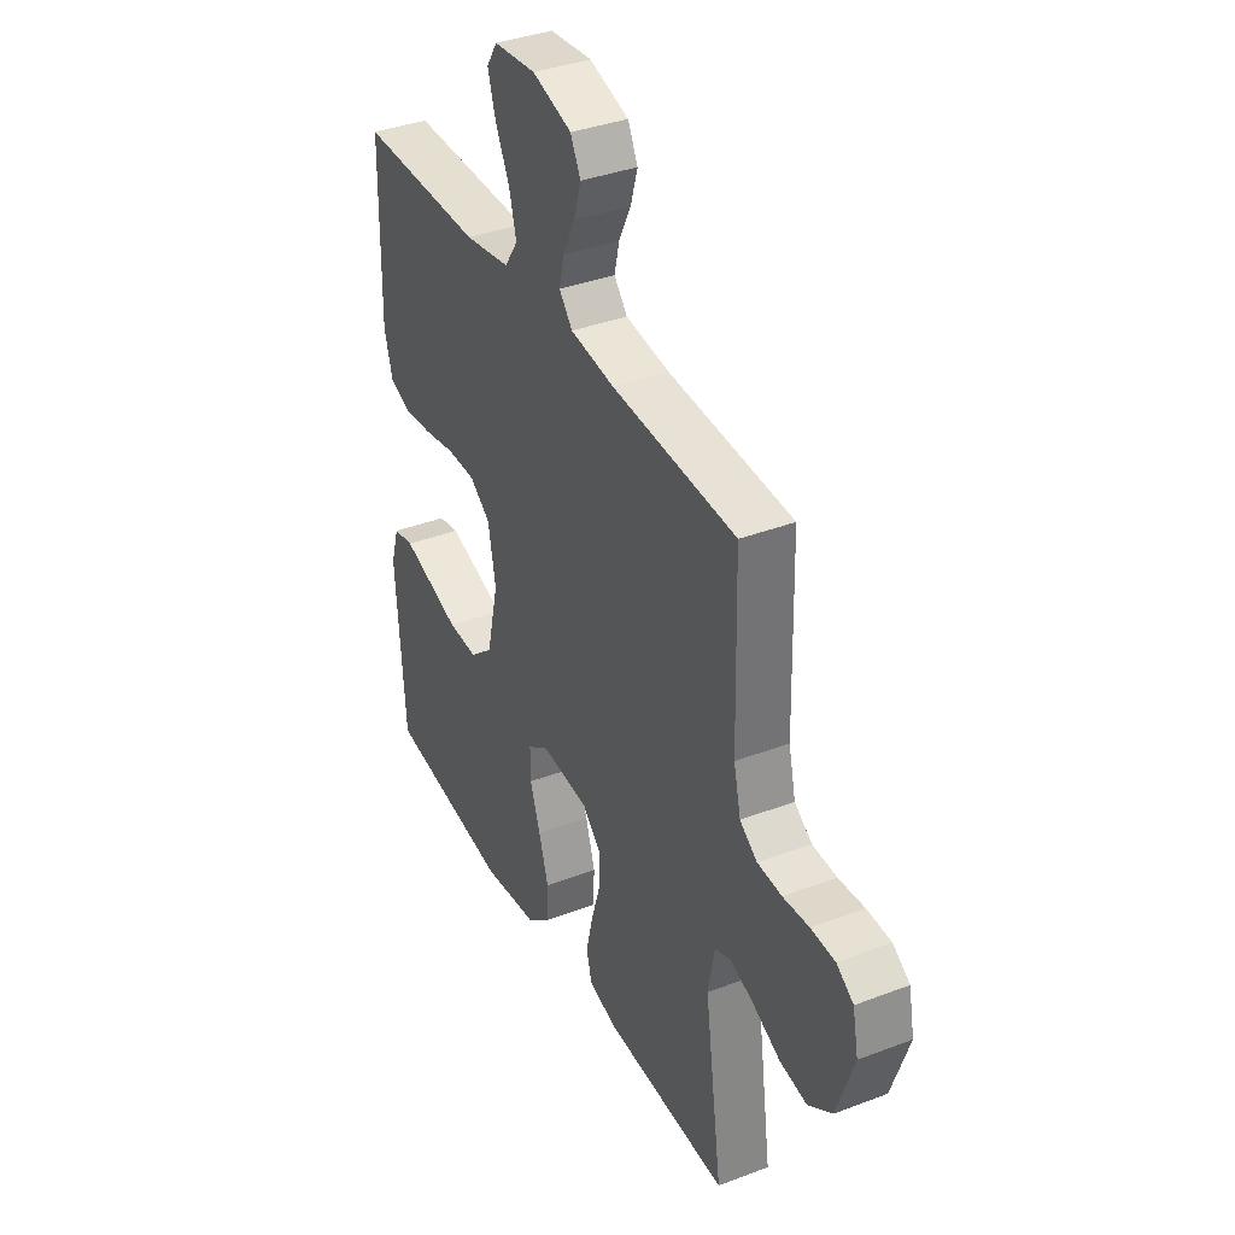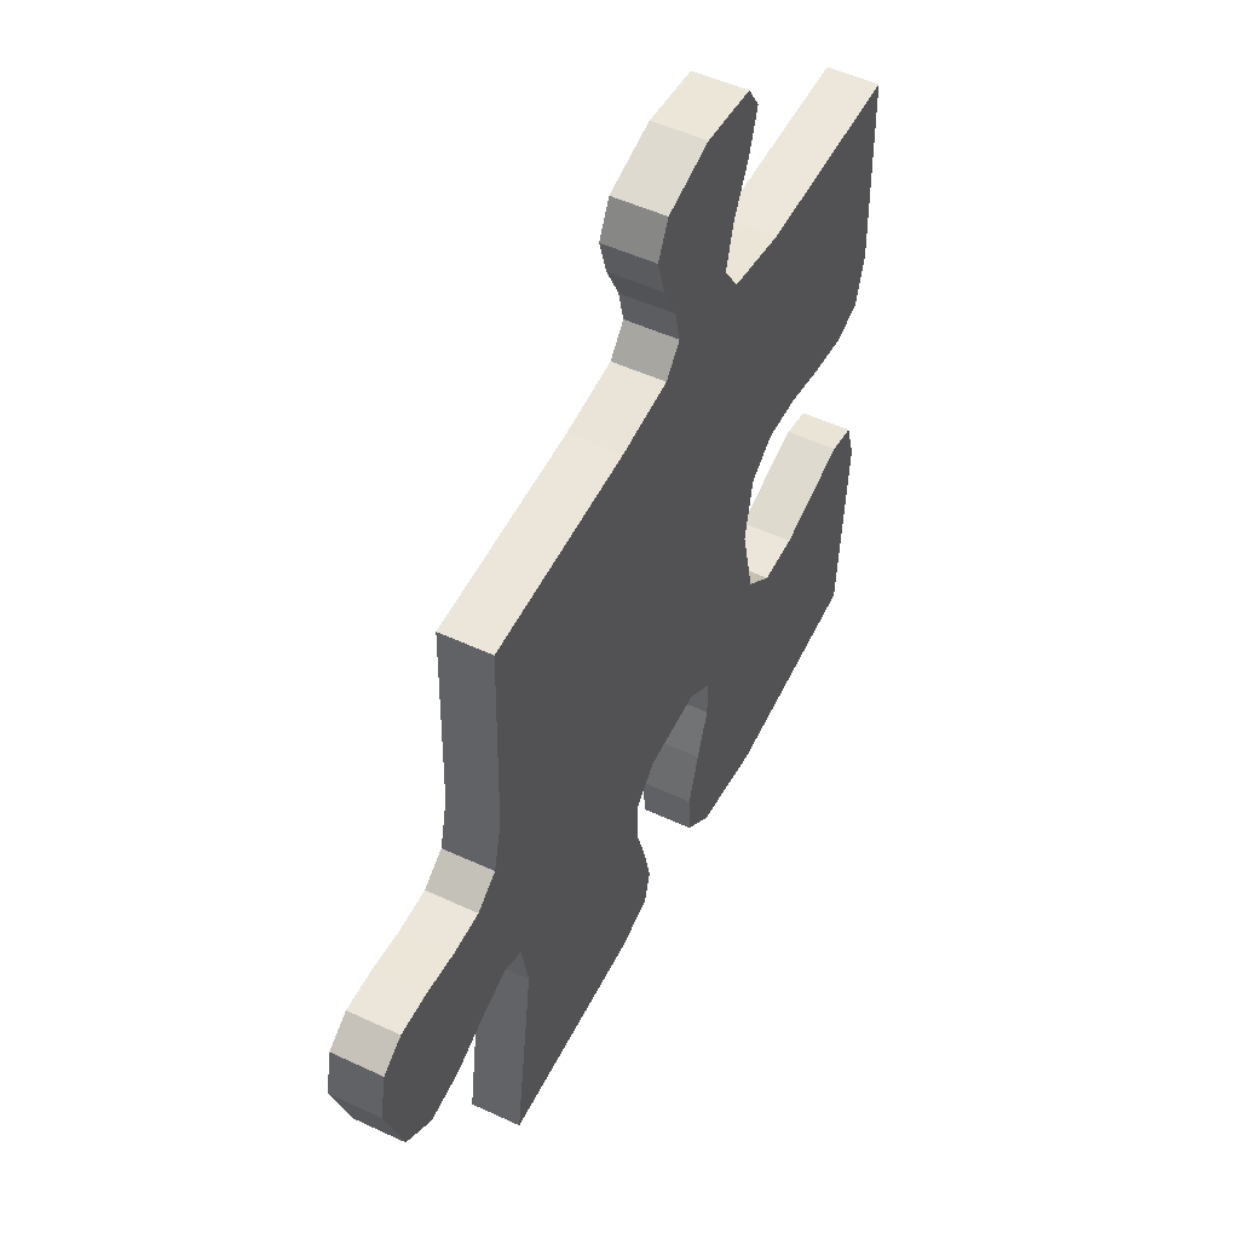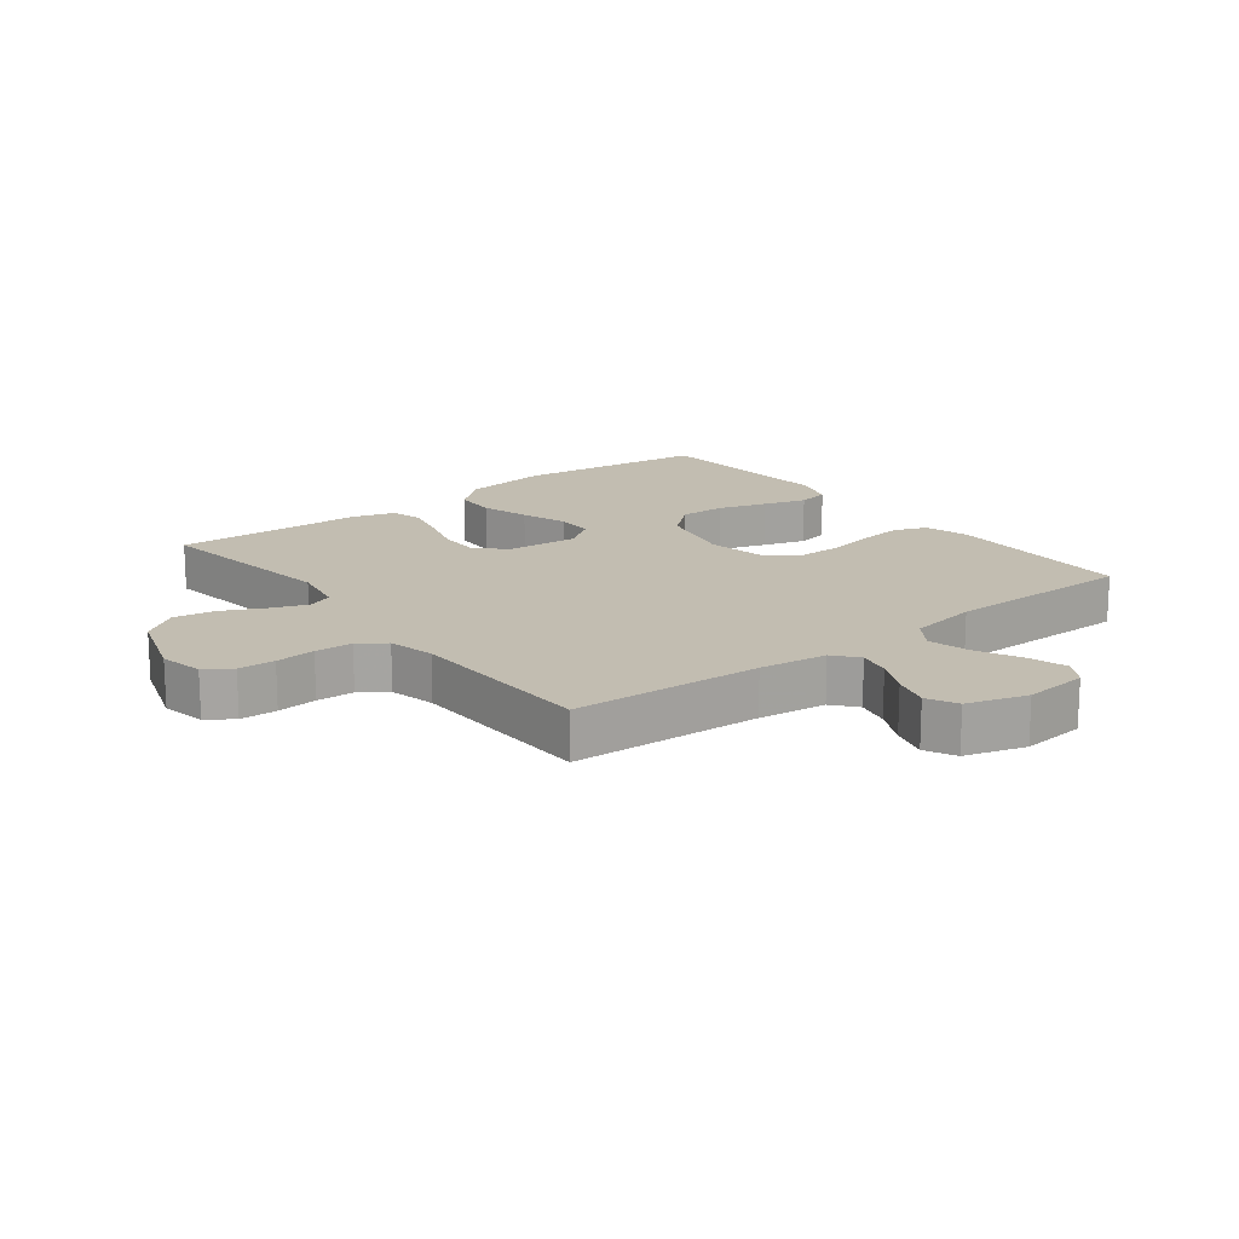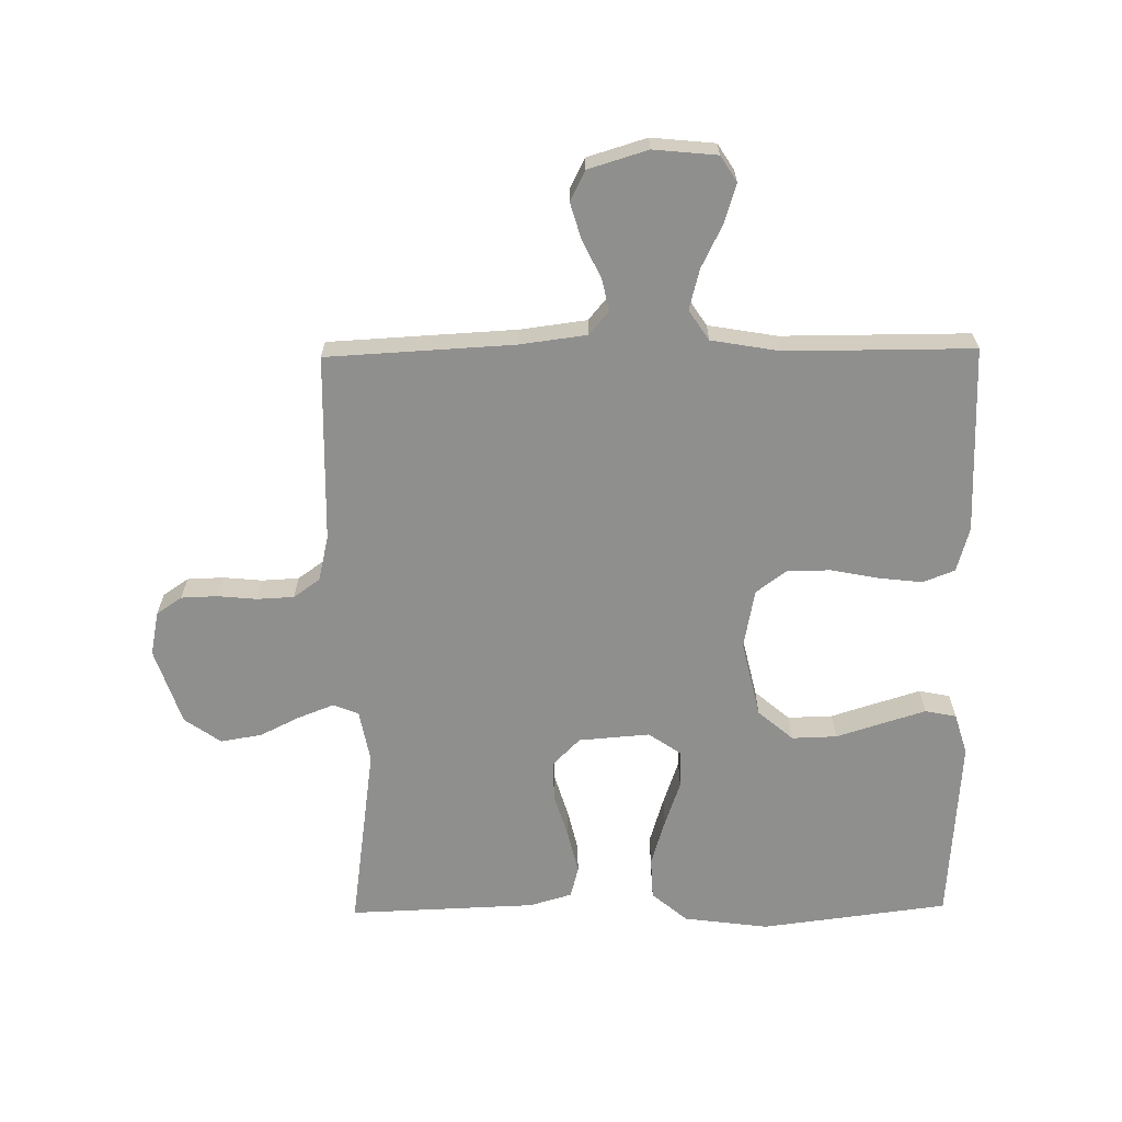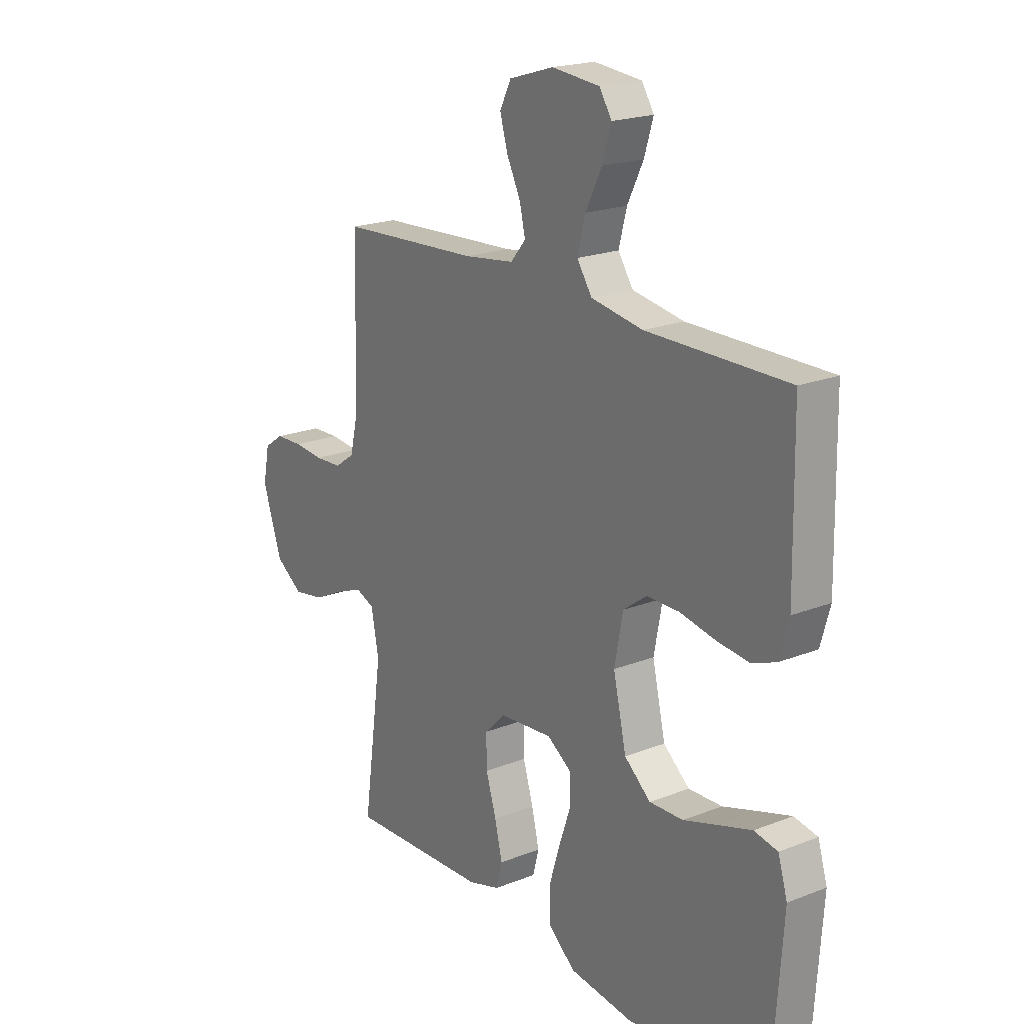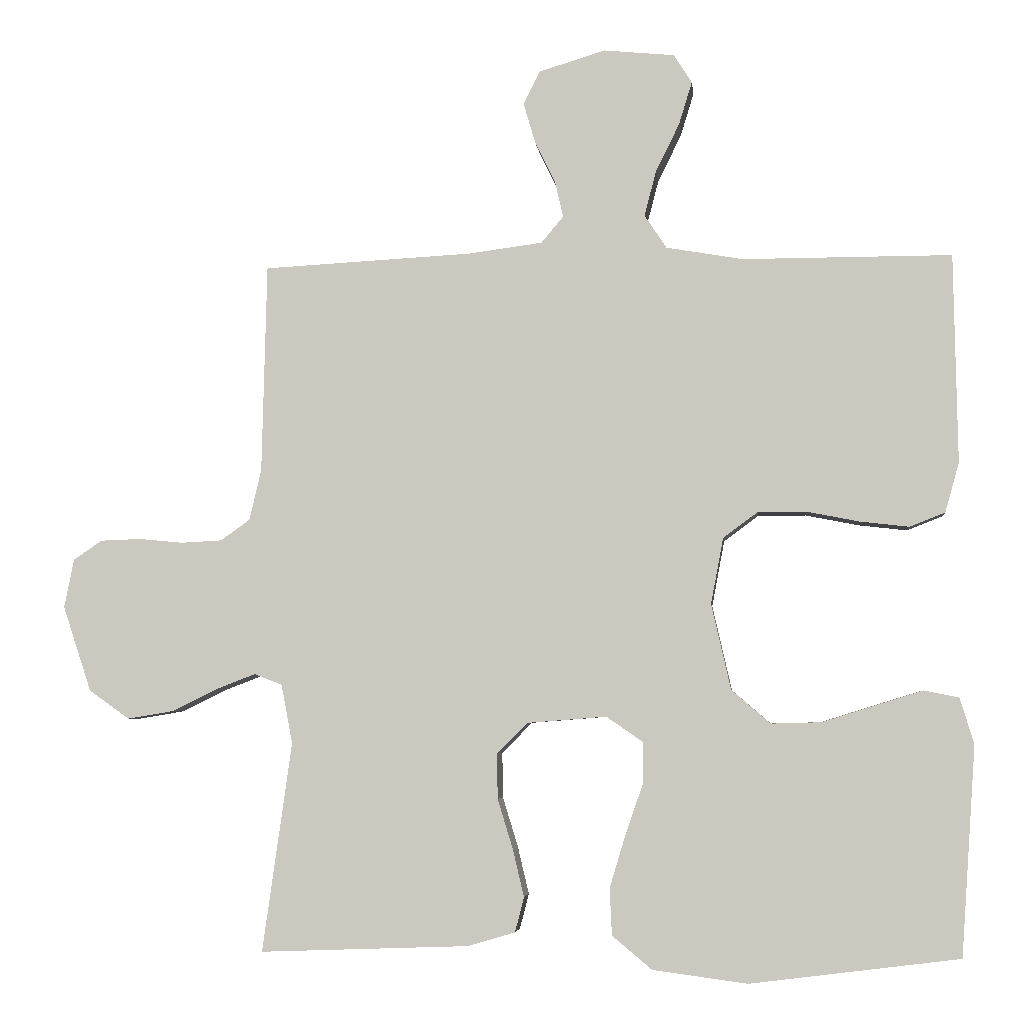
<metadata>
{"format":"obj","ext":"obj","renderer":"f3d","projection":"perspective","resolution":1024,"background":"white","views":[{"elev":37.3,"azim":-116.1,"up":"+Z"},{"elev":51.4,"azim":-63.2,"up":"+Z"},{"elev":16.8,"azim":-37.8,"up":"+Y"},{"elev":-65.3,"azim":0.8,"up":"+Y"},{"elev":20.2,"azim":54.2,"up":"+Z"},{"elev":-4.7,"azim":6.1,"up":"+Z"}]}
</metadata>
<code>
v -0.5 0.07 -0.5
v -0.458 0.07 -0.2
v -0.474 0.07 -0.115
v -0.514 0.07 -0.099
v -0.571 0.07 -0.121
v -0.636 0.07 -0.153
v -0.702 0.07 -0.164
v -0.76 0.07 -0.123
v -0.801 0.07 0
v -0.787 0.07 0.07
v -0.746 0.07 0.098
v -0.688 0.07 0.1
v -0.625 0.07 0.094
v -0.566 0.07 0.097
v -0.524 0.07 0.127
v -0.507 0.07 0.2
v -0.5 0.07 0.5
v -0.2 0.07 0.516
v -0.093 0.07 0.53
v -0.061 0.07 0.568
v -0.073 0.07 0.62
v -0.102 0.07 0.679
v -0.119 0.07 0.737
v -0.095 0.07 0.785
v 0 0.07 0.814
v 0.102 0.07 0.804
v 0.128 0.07 0.763
v 0.109 0.07 0.701
v 0.075 0.07 0.632
v 0.058 0.07 0.567
v 0.09 0.07 0.519
v 0.2 0.07 0.5
v 0.5 0.07 0.5
v 0.505 0.07 0.2
v 0.485 0.07 0.129
v 0.434 0.07 0.109
v 0.364 0.07 0.117
v 0.288 0.07 0.132
v 0.219 0.07 0.132
v 0.169 0.07 0.095
v 0.151 0.07 0
v 0.179 0.07 -0.123
v 0.235 0.07 -0.171
v 0.307 0.07 -0.169
v 0.383 0.07 -0.145
v 0.451 0.07 -0.124
v 0.501 0.07 -0.134
v 0.521 0.07 -0.2
v 0.5 0.07 -0.5
v 0.2 0.07 -0.538
v 0.064 0.07 -0.52
v 0.007 0.07 -0.472
v 0.004 0.07 -0.405
v 0.027 0.07 -0.329
v 0.052 0.07 -0.257
v 0.052 0.07 -0.197
v 0 0.07 -0.161
v -0.114 0.07 -0.17
v -0.158 0.07 -0.214
v -0.157 0.07 -0.279
v -0.135 0.07 -0.351
v -0.119 0.07 -0.419
v -0.132 0.07 -0.469
v -0.2 0.07 -0.489
v -0.5 0 -0.5
v -0.458 0 -0.2
v -0.474 0 -0.115
v -0.514 0 -0.099
v -0.571 0 -0.121
v -0.636 0 -0.153
v -0.702 0 -0.164
v -0.76 0 -0.123
v -0.801 0 0
v -0.787 0 0.07
v -0.746 0 0.098
v -0.688 0 0.1
v -0.625 0 0.094
v -0.566 0 0.097
v -0.524 0 0.127
v -0.507 0 0.2
v -0.5 0 0.5
v -0.2 0 0.516
v -0.093 0 0.53
v -0.061 0 0.568
v -0.073 0 0.62
v -0.102 0 0.679
v -0.119 0 0.737
v -0.095 0 0.785
v 0 0 0.814
v 0.102 0 0.804
v 0.128 0 0.763
v 0.109 0 0.701
v 0.075 0 0.632
v 0.058 0 0.567
v 0.09 0 0.519
v 0.2 0 0.5
v 0.5 0 0.5
v 0.505 0 0.2
v 0.485 0 0.129
v 0.434 0 0.109
v 0.364 0 0.117
v 0.288 0 0.132
v 0.219 0 0.132
v 0.169 0 0.095
v 0.151 0 0
v 0.179 0 -0.123
v 0.235 0 -0.171
v 0.307 0 -0.169
v 0.383 0 -0.145
v 0.451 0 -0.124
v 0.501 0 -0.134
v 0.521 0 -0.2
v 0.5 0 -0.5
v 0.2 0 -0.538
v 0.064 0 -0.52
v 0.007 0 -0.472
v 0.004 0 -0.405
v 0.027 0 -0.329
v 0.052 0 -0.257
v 0.052 0 -0.197
v 0 0 -0.161
v -0.114 0 -0.17
v -0.158 0 -0.214
v -0.157 0 -0.279
v -0.135 0 -0.351
v -0.119 0 -0.419
v -0.132 0 -0.469
v -0.2 0 -0.489
f 63 64 1 2
f 60 61 62 63
f 60 63 2 3
f 59 60 3
f 58 59 3 4
f 57 58 4
f 52 53 54 55
f 50 51 52 55
f 50 55 56
f 49 50 56
f 48 49 56 57
f 44 45 46 47
f 44 47 48
f 43 44 48
f 35 36 37 38
f 33 34 35 38
f 32 33 38 39
f 31 32 39 40
f 26 27 28 29
f 26 29 30
f 25 26 30
f 24 25 30
f 21 22 23 24
f 20 21 24 30
f 19 20 30 31
f 16 17 18
f 15 16 18 19
f 10 11 12 13
f 10 13 14
f 9 10 14
f 8 9 14
f 5 6 7 8
f 4 5 8 14
f 43 48 57 4
f 19 31 40 41
f 15 19 41 42
f 15 42 43
f 4 14 15 43
f 66 65 128 127
f 127 126 125 124
f 67 66 127 124
f 67 124 123
f 68 67 123 122
f 68 122 121
f 119 118 117 116
f 119 116 115 114
f 120 119 114
f 120 114 113
f 121 120 113 112
f 111 110 109 108
f 112 111 108
f 112 108 107
f 102 101 100 99
f 102 99 98 97
f 103 102 97 96
f 104 103 96 95
f 93 92 91 90
f 94 93 90
f 94 90 89
f 94 89 88
f 88 87 86 85
f 94 88 85 84
f 95 94 84 83
f 82 81 80
f 83 82 80 79
f 77 76 75 74
f 78 77 74
f 78 74 73
f 78 73 72
f 72 71 70 69
f 78 72 69 68
f 68 121 112 107
f 105 104 95 83
f 106 105 83 79
f 107 106 79
f 107 79 78 68
f 1 65 66 2
f 2 66 67 3
f 3 67 68 4
f 4 68 69 5
f 5 69 70 6
f 6 70 71 7
f 7 71 72 8
f 8 72 73 9
f 9 73 74 10
f 10 74 75 11
f 11 75 76 12
f 12 76 77 13
f 13 77 78 14
f 14 78 79 15
f 15 79 80 16
f 16 80 81 17
f 17 81 82 18
f 18 82 83 19
f 19 83 84 20
f 20 84 85 21
f 21 85 86 22
f 22 86 87 23
f 23 87 88 24
f 24 88 89 25
f 25 89 90 26
f 26 90 91 27
f 27 91 92 28
f 28 92 93 29
f 29 93 94 30
f 30 94 95 31
f 31 95 96 32
f 32 96 97 33
f 33 97 98 34
f 34 98 99 35
f 35 99 100 36
f 36 100 101 37
f 37 101 102 38
f 38 102 103 39
f 39 103 104 40
f 40 104 105 41
f 41 105 106 42
f 42 106 107 43
f 43 107 108 44
f 44 108 109 45
f 45 109 110 46
f 46 110 111 47
f 47 111 112 48
f 48 112 113 49
f 49 113 114 50
f 50 114 115 51
f 51 115 116 52
f 52 116 117 53
f 53 117 118 54
f 54 118 119 55
f 55 119 120 56
f 56 120 121 57
f 57 121 122 58
f 58 122 123 59
f 59 123 124 60
f 60 124 125 61
f 61 125 126 62
f 62 126 127 63
f 63 127 128 64
f 64 128 65 1

</code>
